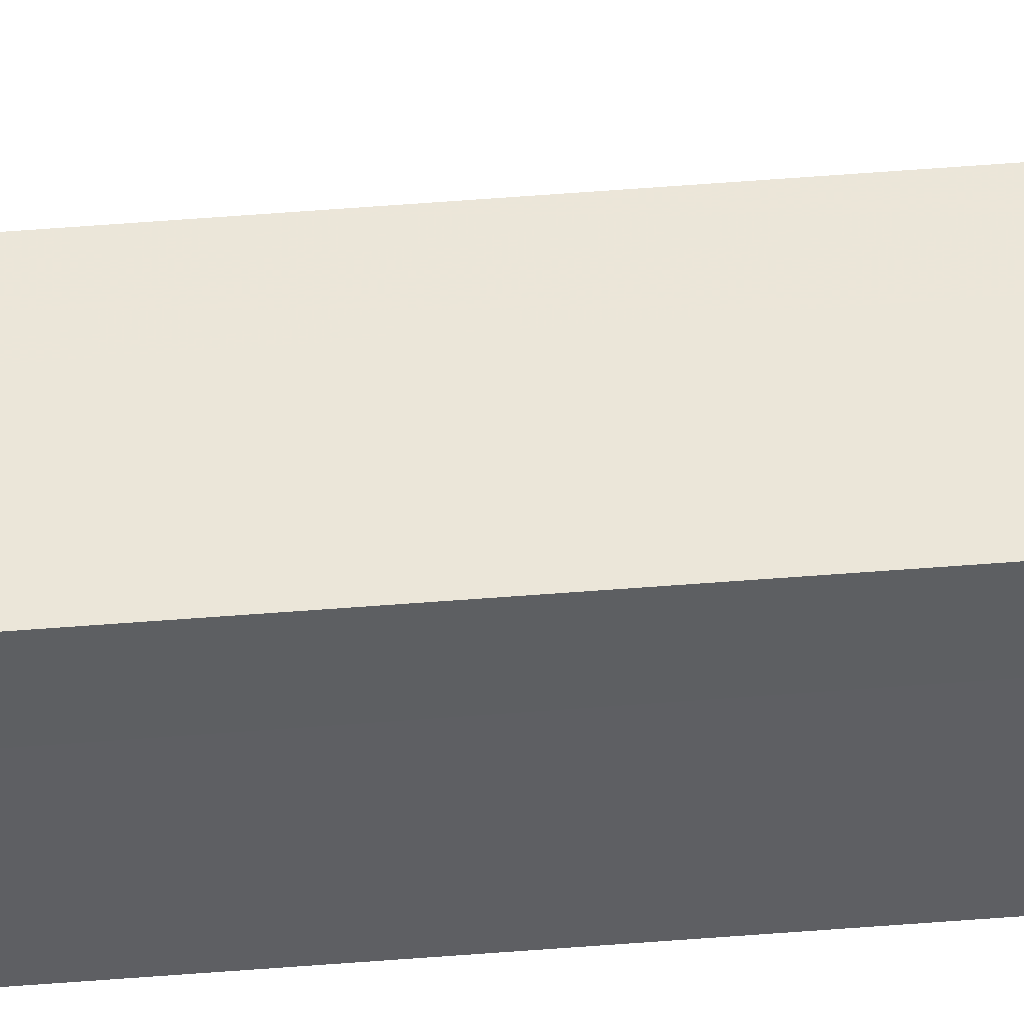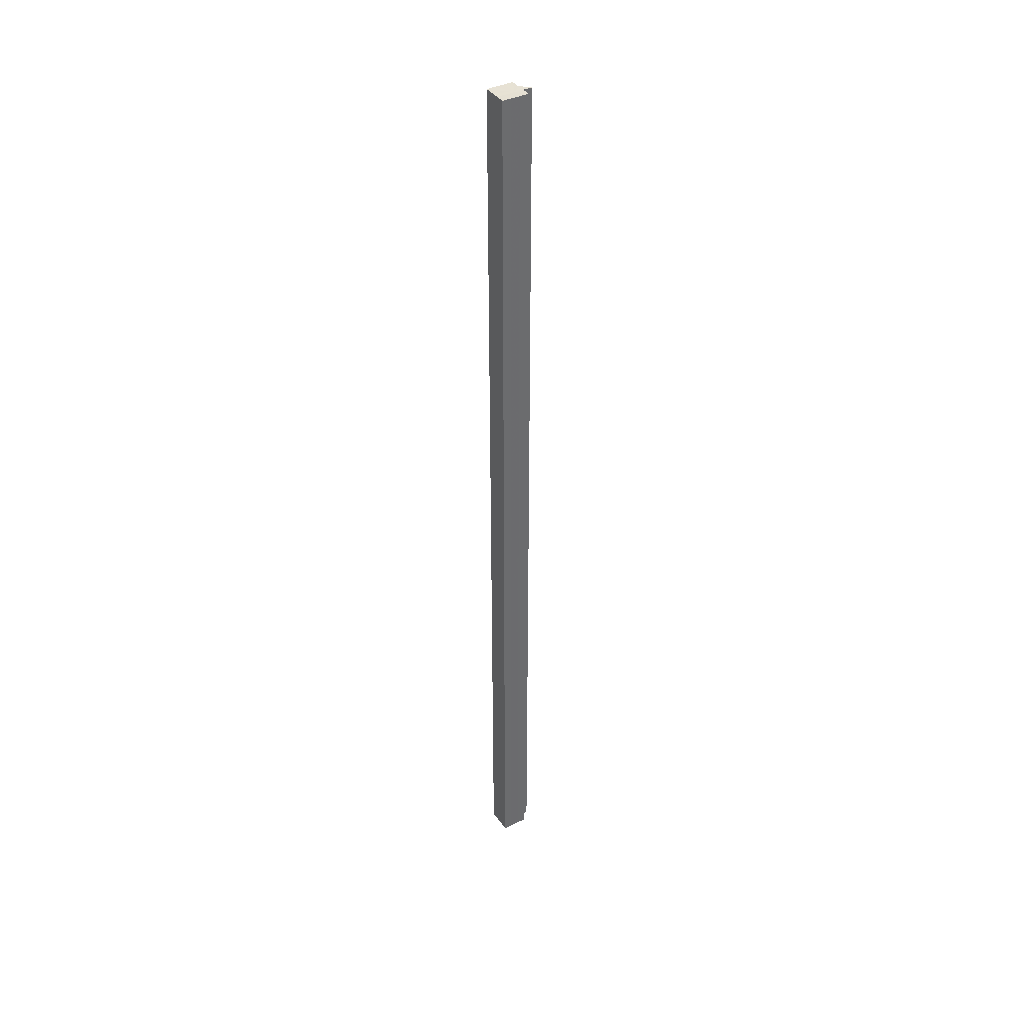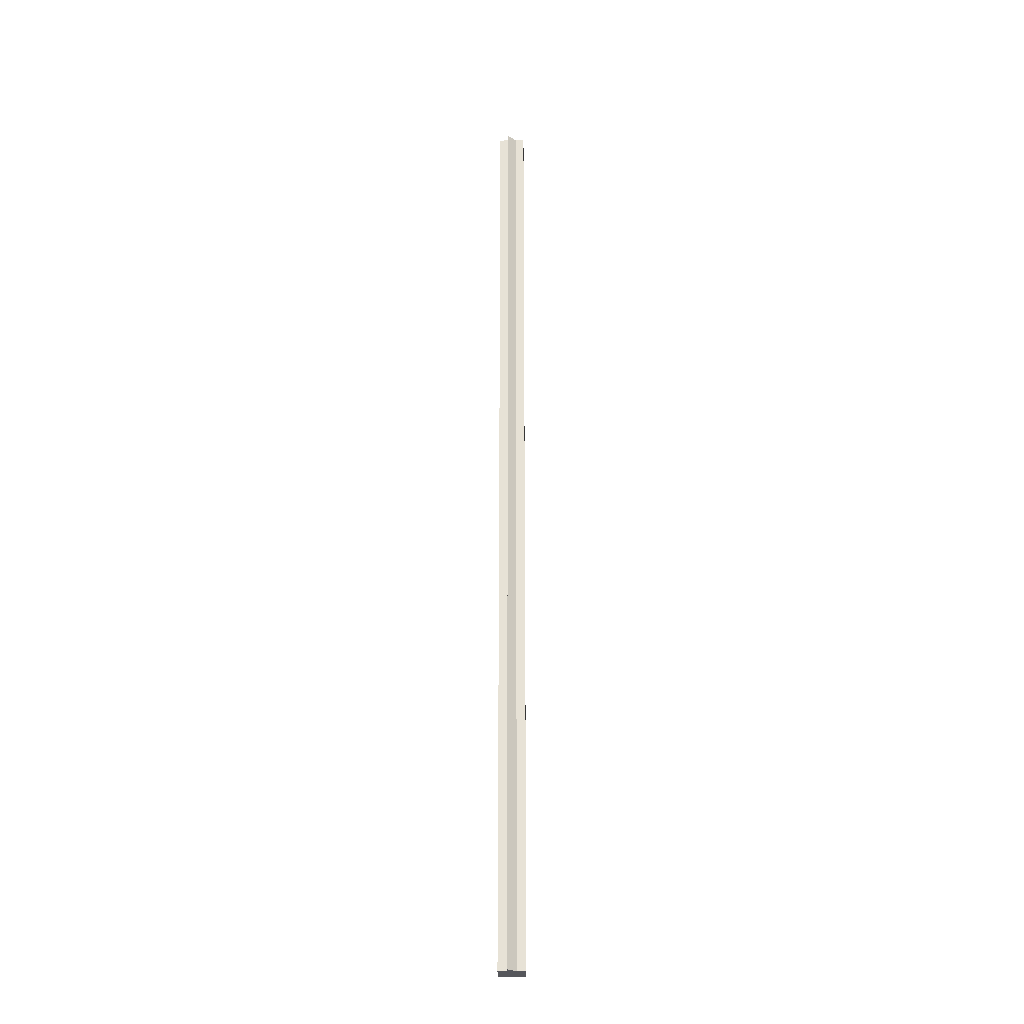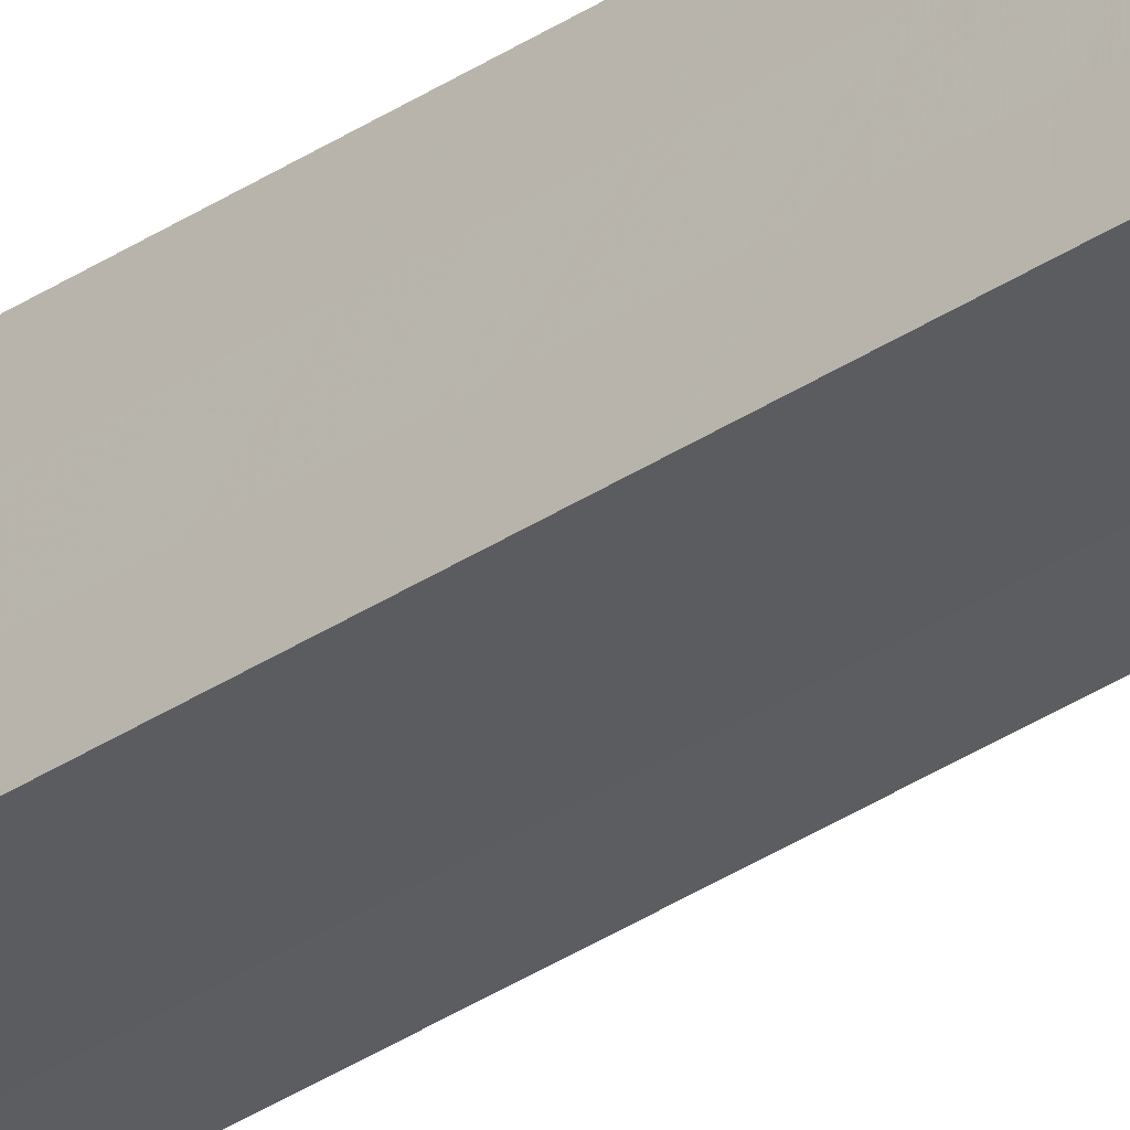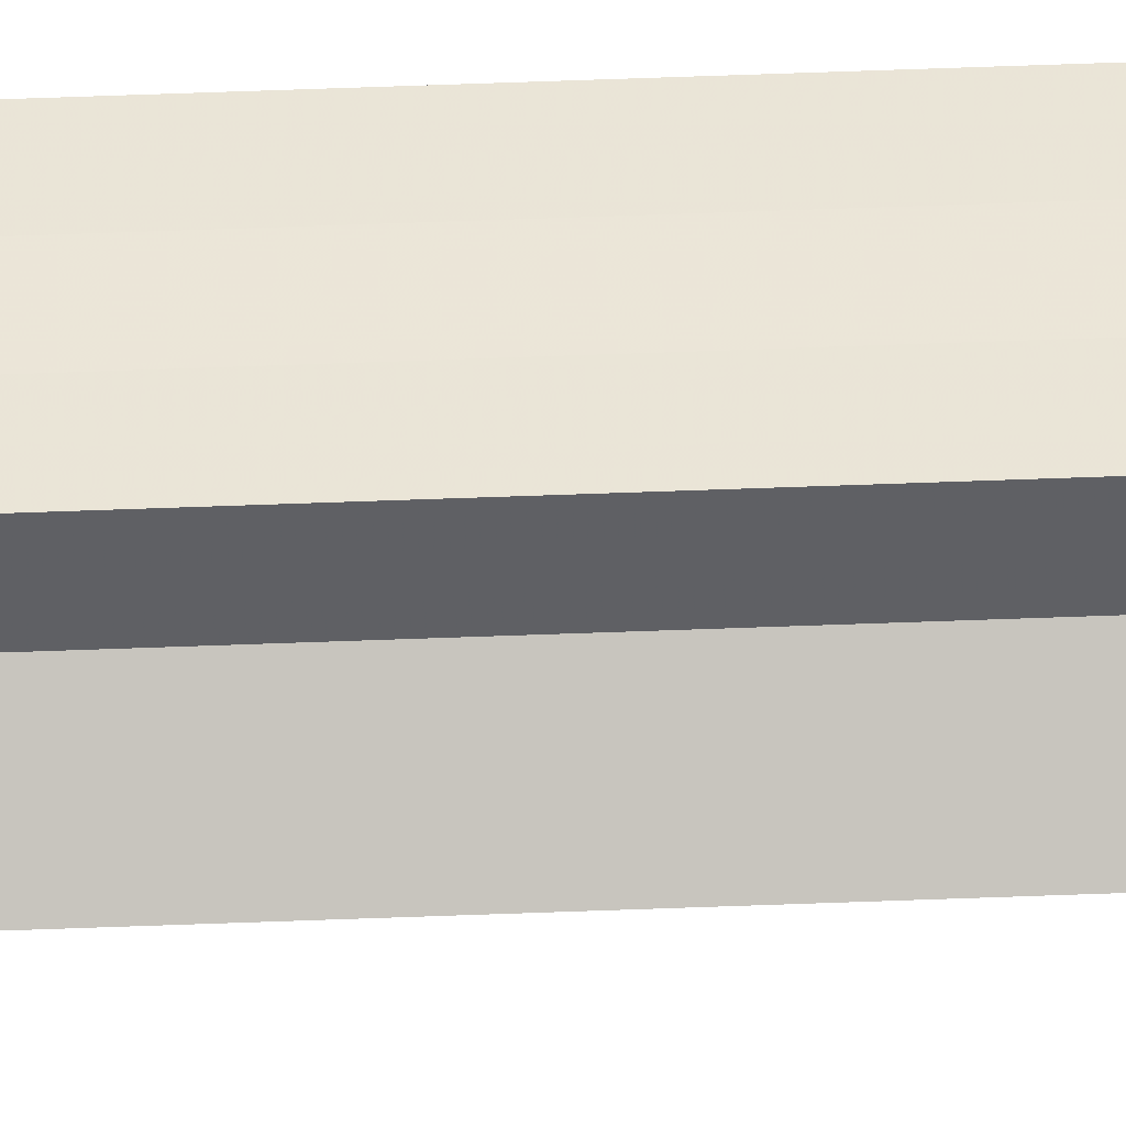
<metadata>
{"format":"obj","ext":"obj","renderer":"f3d","projection":"perspective","resolution":1024,"background":"white","views":[{"elev":47.6,"azim":-95.3,"up":"+Y"},{"elev":39.3,"azim":-31.0,"up":"+Z"},{"elev":-26.3,"azim":90.1,"up":"+Z"},{"elev":-34.6,"azim":-48.1,"up":"+Y"},{"elev":45.0,"azim":87.3,"up":"+Y"}]}
</metadata>
<code>
o 4079
v 2205 1906 18
v 2205 1906 18
v 2205 1906 19.07
v 2205 1906 18
v 2205 1906 19.07
v 2205 1906 18
v 2205 1906 19.07
v 2205 1906 18
v 2205 1906 19.07
v 2205 1906 18
v 2205 1906 18
v 2205 1906 18
v 2205 1906 18
v 2205 1906 19.07
v 2205 1906 19.07
v 2205 1906 18
v 2205 1906 18
v 2205 1906 19.07
v 2205 1906 19.07
v 2205 1906 18
v 2205 1906 19.07
v 2205 1906 18
v 2205 1906 18
v 2205 1906 19.07
v 2205 1906 18
v 2205 1906 18
v 2205 1906 18
v 2205 1906 18
v 2205 1906 19.07
v 2205 1906 18
v 2205 1906 19.07
v 2205 1906 18
v 2205 1906 18
v 2205 1906 18
v 2205 1906 18
v 2205 1906 18
v 2205 1906 19.07
v 2205 1906 19.07
v 2205 1906 18
v 2205 1906 18
v 2205 1906 19.07
v 2205 1906 19.07
v 2205 1906 19.07
v 2205 1906 18
v 2205 1906 19.07
v 2205 1906 18
v 2205 1906 18
v 2205 1906 18
v 2205 1906 18
v 2205 1906 19.07
v 2205 1906 18
v 2205 1906 19.07
v 2205 1906 18
v 2205 1906 18
v 2205 1906 19.07
v 2205 1906 18
v 2205 1906 19.07
v 2205 1906 18
v 2205 1906 19.07
v 2205 1906 18
v 2205 1906 19.07
v 2205 1906 18
v 2205 1906 19.07
v 2205 1906 19.07
v 2205 1906 18
v 2205 1906 18
v 2205 1906 19.07
v 2205 1906 19.07
v 2205 1906 19.07
v 2205 1906 19.07
v 2205 1906 19.07
v 2205 1906 19.07
v 2205 1906 19.07
v 2205 1906 19.07
v 2205 1906 19.07
v 2205 1906 19.07
v 2205 1906 19.07
v 2205 1906 19.07
v 2205 1906 19.07
v 2205 1906 19.07
f 1 2 3
f 2 4 5
f 3 6 7
f 7 8 9
f 10 8 11
f 10 12 8
f 10 11 13
f 14 13 15
f 10 16 12
f 10 17 16
f 18 17 19
f 10 20 17
f 21 22 18
f 10 23 20
f 24 25 21
f 26 27 24
f 27 28 29
f 28 30 31
f 10 32 23
f 10 33 32
f 10 34 33
f 10 35 34
f 10 36 35
f 37 36 38
f 39 40 37
f 41 35 42
f 43 44 41
f 45 46 43
f 47 48 45
f 48 49 50
f 49 51 52
f 53 54 55
f 54 56 57
f 56 58 59
f 55 60 61
f 61 62 63
f 63 32 64
f 65 66 67
f 68 15 69
f 68 69 70
f 68 70 71
f 68 71 72
f 68 72 73
f 68 73 74
f 68 74 75
f 68 75 76
f 68 76 77
f 68 77 78
f 68 78 79
f 68 79 80

</code>
